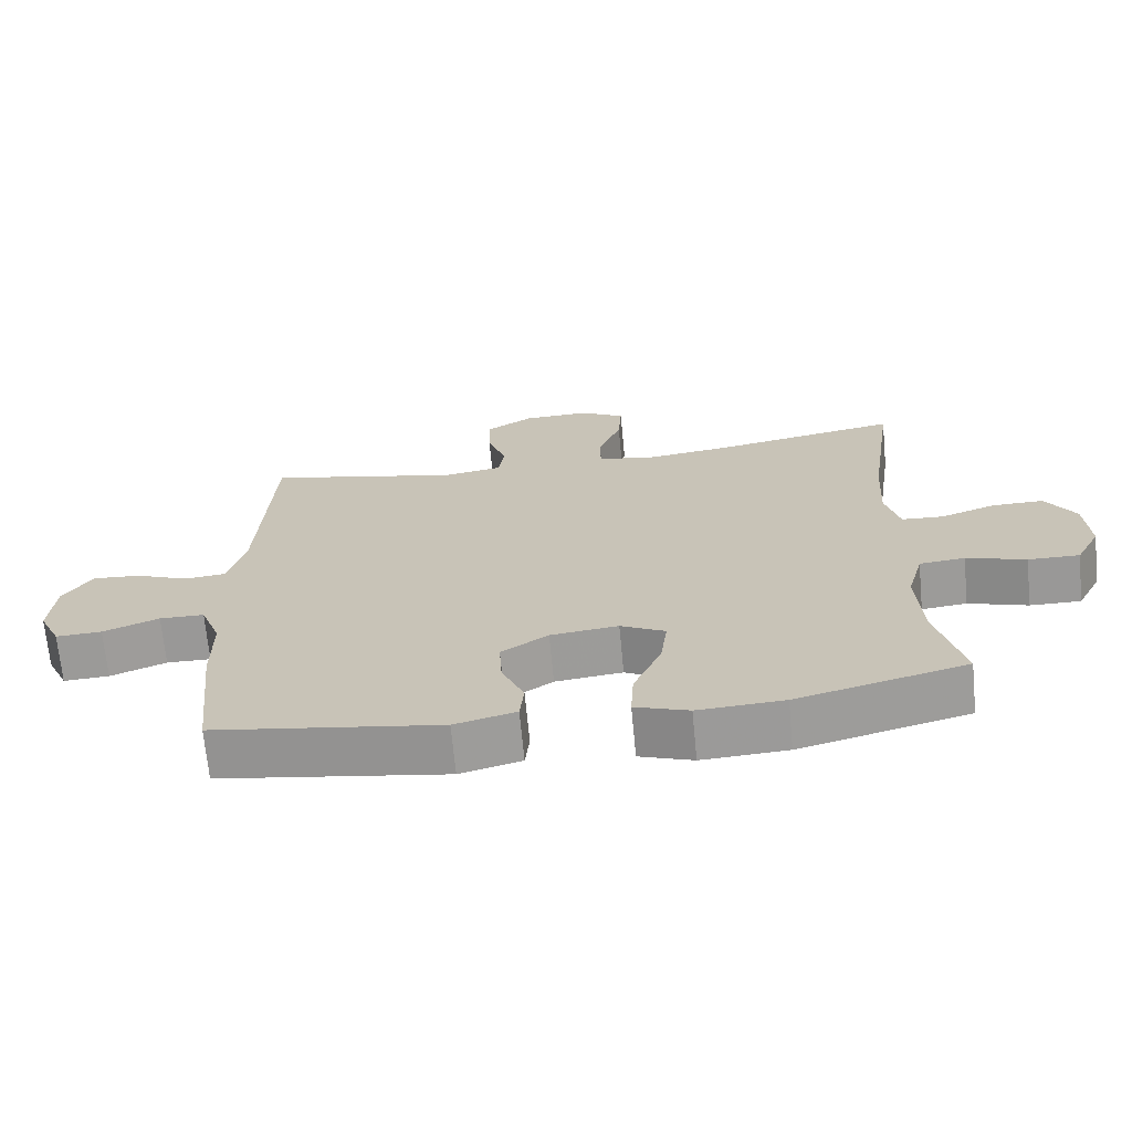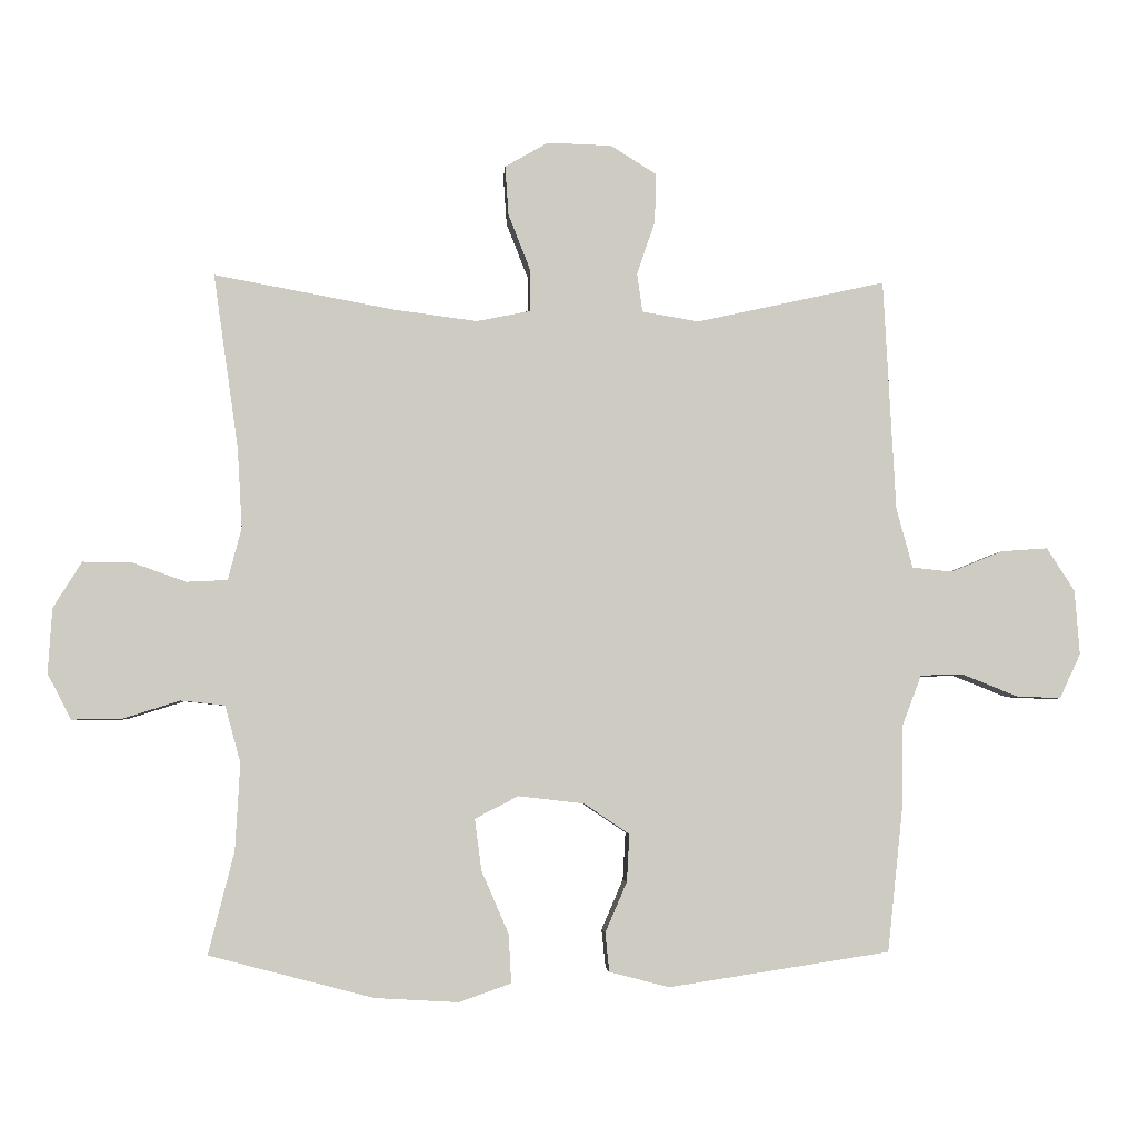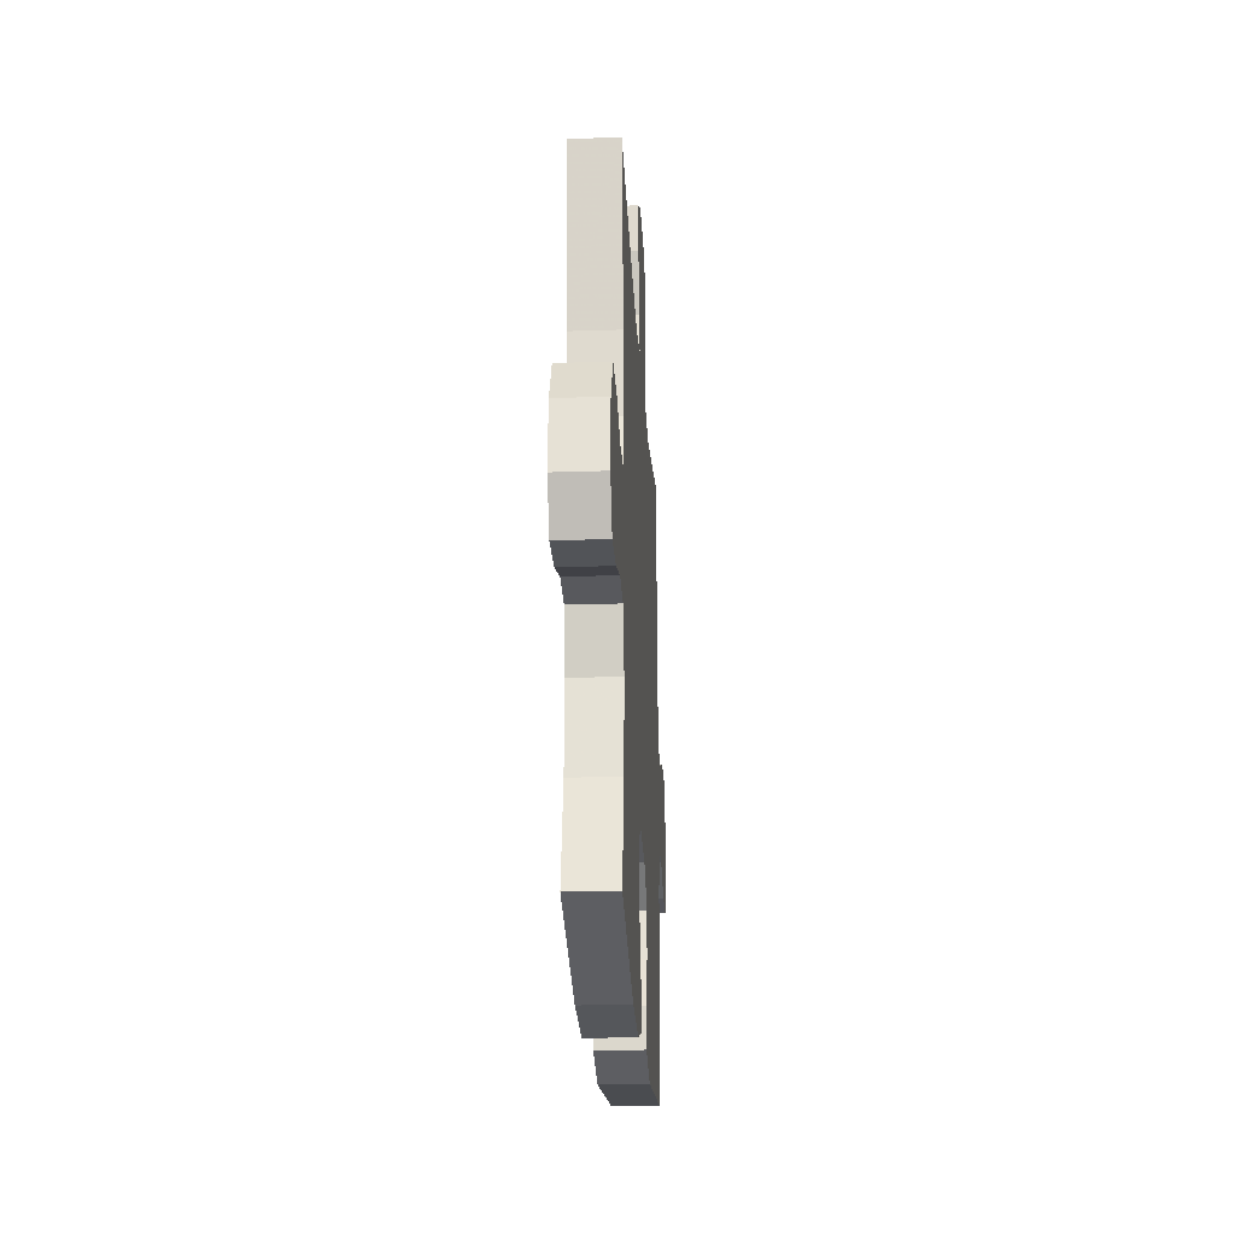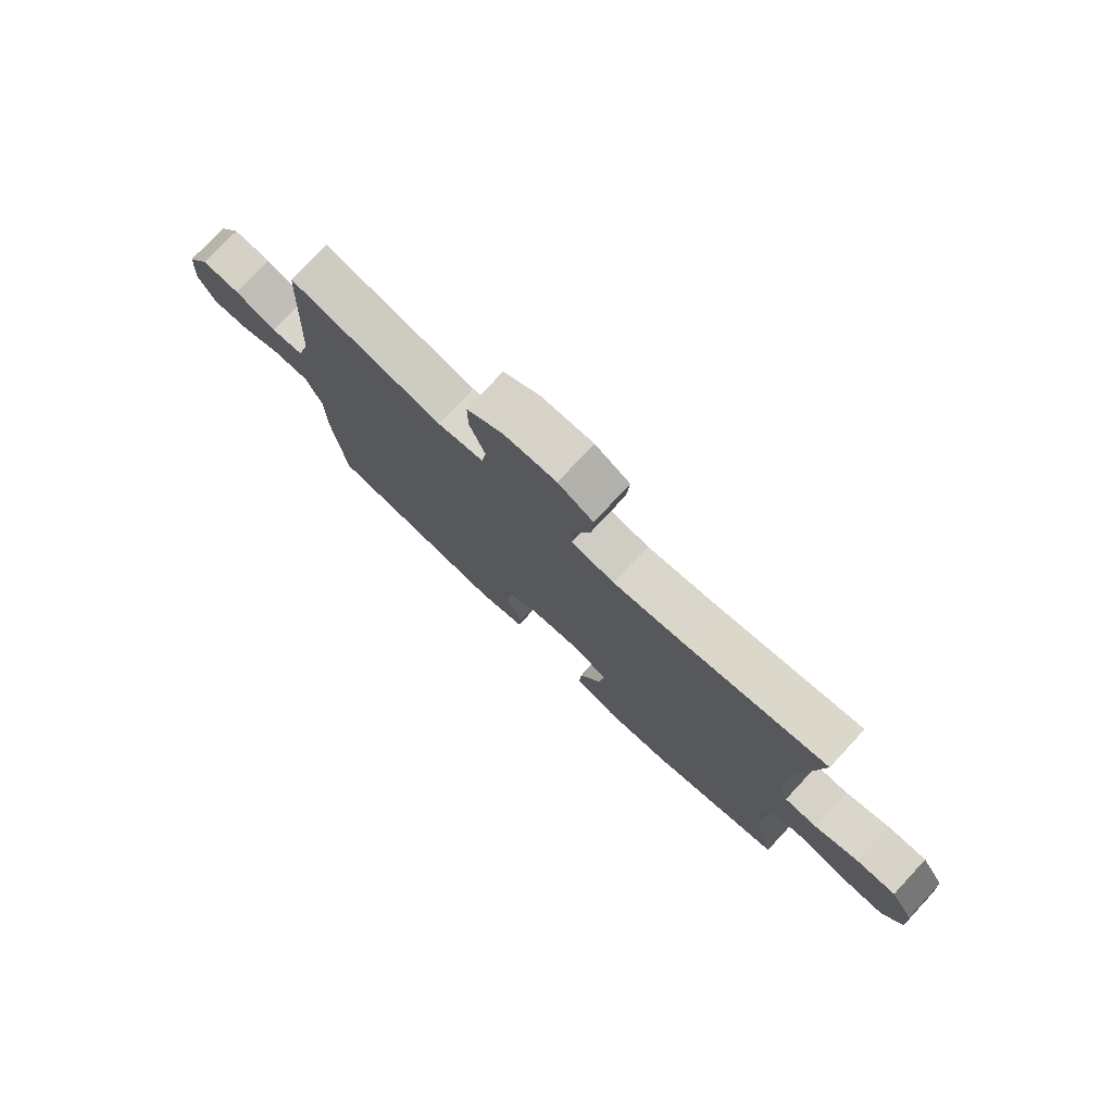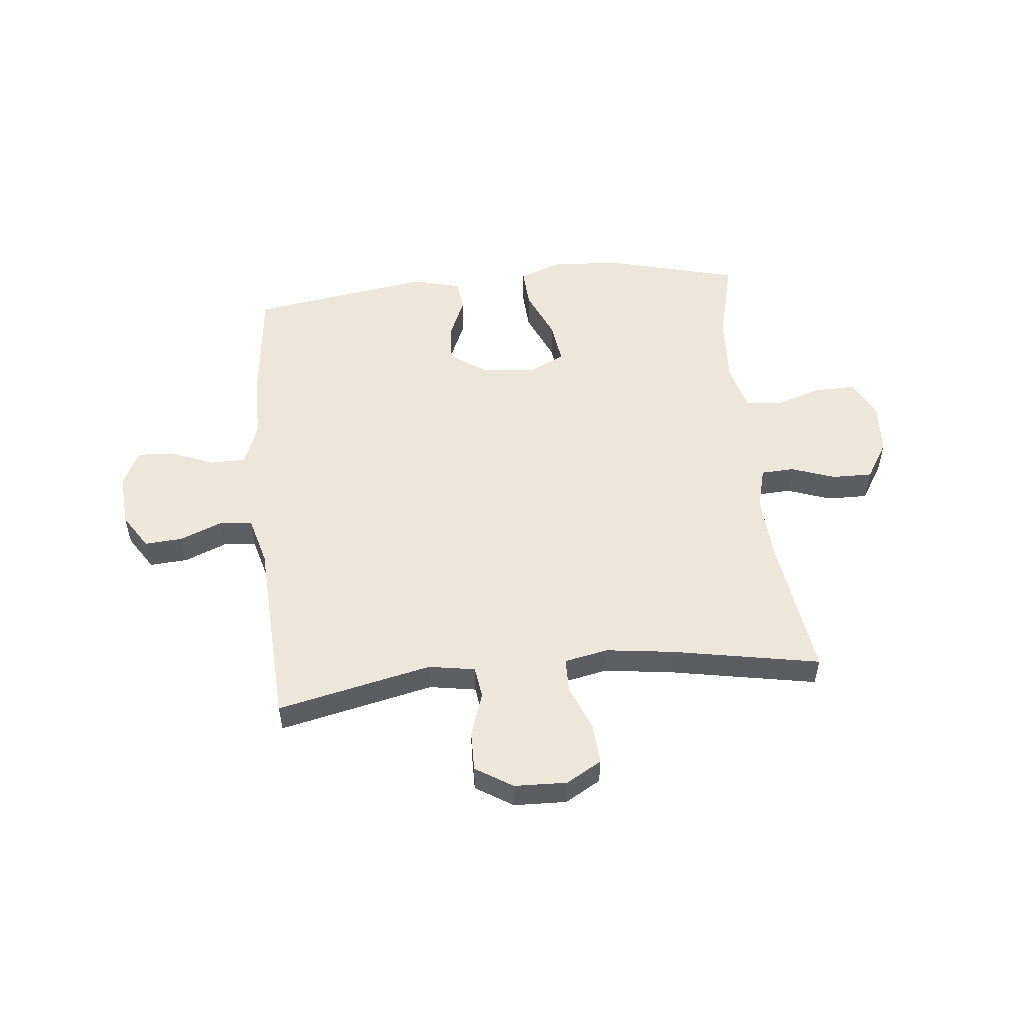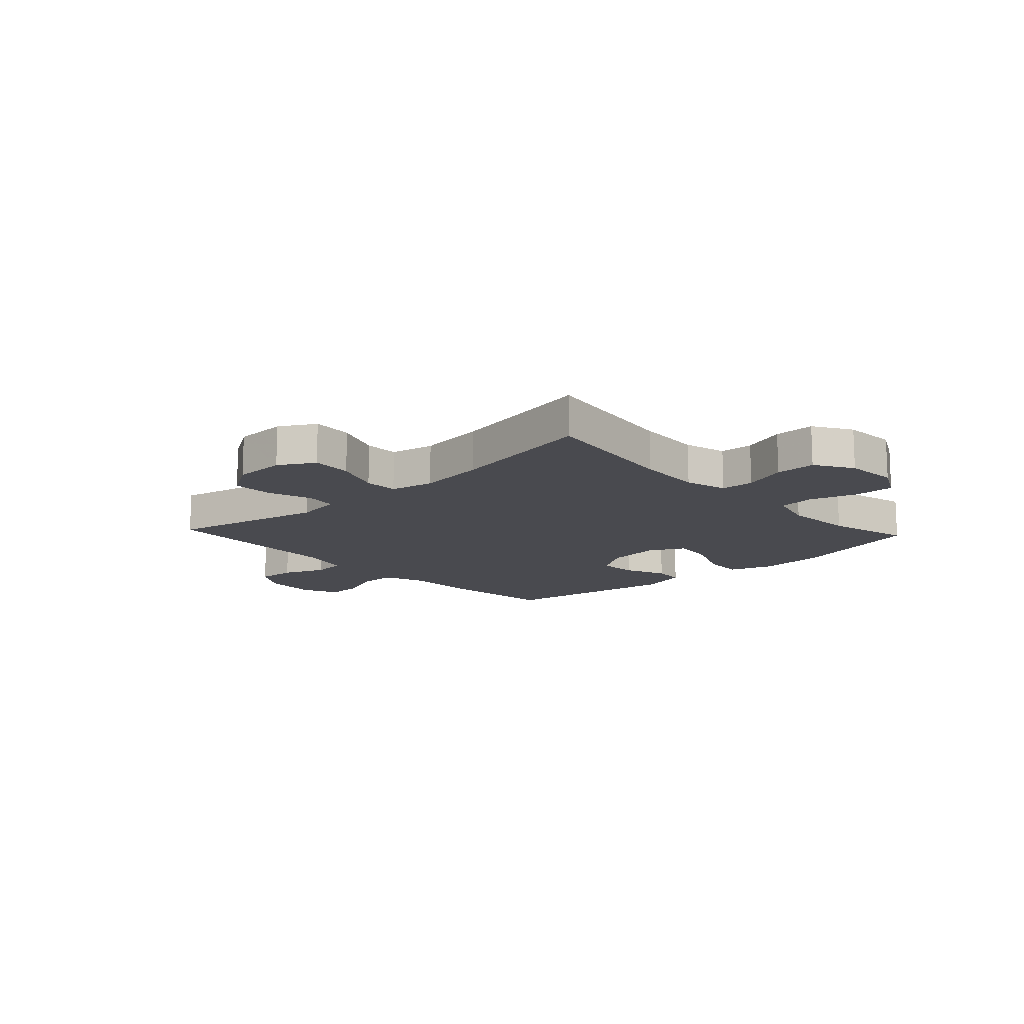
<metadata>
{"format":"obj","ext":"obj","renderer":"f3d","projection":"perspective","resolution":1024,"background":"white","views":[{"elev":-68.9,"azim":5.4,"up":"+Z"},{"elev":-4.0,"azim":176.3,"up":"+Z"},{"elev":-23.7,"azim":93.2,"up":"+Z"},{"elev":77.1,"azim":43.0,"up":"+Z"},{"elev":52.6,"azim":-5.8,"up":"+Y"},{"elev":-13.6,"azim":42.9,"up":"+Y"}]}
</metadata>
<code>
v 0.5 0.07 0.5
v 0.463 0.07 0.242
v 0.456 0.07 0.124
v 0.476 0.07 0.047
v 0.536 0.07 0.044
v 0.615 0.07 0.072
v 0.688 0.07 0.073
v 0.73 0.07 0.005
v 0.736 0.07 -0.091
v 0.701 0.07 -0.158
v 0.628 0.07 -0.157
v 0.543 0.07 -0.13
v 0.478 0.07 -0.137
v 0.455 0.07 -0.221
v 0.462 0.07 -0.349
v 0.5 0.07 -0.5
v 0.258 0.07 -0.563
v 0.135 0.07 -0.57
v 0.058 0.07 -0.543
v 0.062 0.07 -0.471
v 0.102 0.07 -0.379
v 0.112 0.07 -0.303
v 0.048 0.07 -0.27
v -0.049 0.07 -0.281
v -0.116 0.07 -0.326
v -0.112 0.07 -0.396
v -0.08 0.07 -0.47
v -0.086 0.07 -0.527
v -0.174 0.07 -0.55
v -0.5 0.07 -0.5
v -0.523 0.07 -0.286
v -0.524 0.07 -0.167
v -0.553 0.07 -0.091
v -0.617 0.07 -0.09
v -0.697 0.07 -0.122
v -0.763 0.07 -0.125
v -0.794 0.07 -0.059
v -0.787 0.07 0.036
v -0.746 0.07 0.1
v -0.677 0.07 0.095
v -0.601 0.07 0.064
v -0.542 0.07 0.07
v -0.518 0.07 0.158
v -0.5 0.07 0.5
v -0.221 0.07 0.438
v -0.137 0.07 0.452
v -0.129 0.07 0.509
v -0.156 0.07 0.589
v -0.157 0.07 0.661
v -0.09 0.07 0.703
v 0.005 0.07 0.706
v 0.069 0.07 0.669
v 0.064 0.07 0.596
v 0.031 0.07 0.512
v 0.032 0.07 0.451
v 0.111 0.07 0.435
v 0.234 0.07 0.451
v 0.5 0 0.5
v 0.463 0 0.242
v 0.456 0 0.124
v 0.476 0 0.047
v 0.536 0 0.044
v 0.615 0 0.072
v 0.688 0 0.073
v 0.73 0 0.005
v 0.736 0 -0.091
v 0.701 0 -0.158
v 0.628 0 -0.157
v 0.543 0 -0.13
v 0.478 0 -0.137
v 0.455 0 -0.221
v 0.462 0 -0.349
v 0.5 0 -0.5
v 0.258 0 -0.563
v 0.135 0 -0.57
v 0.058 0 -0.543
v 0.062 0 -0.471
v 0.102 0 -0.379
v 0.112 0 -0.303
v 0.048 0 -0.27
v -0.049 0 -0.281
v -0.116 0 -0.326
v -0.112 0 -0.396
v -0.08 0 -0.47
v -0.086 0 -0.527
v -0.174 0 -0.55
v -0.5 0 -0.5
v -0.523 0 -0.286
v -0.524 0 -0.167
v -0.553 0 -0.091
v -0.617 0 -0.09
v -0.697 0 -0.122
v -0.763 0 -0.125
v -0.794 0 -0.059
v -0.787 0 0.036
v -0.746 0 0.1
v -0.677 0 0.095
v -0.601 0 0.064
v -0.542 0 0.07
v -0.518 0 0.158
v -0.5 0 0.5
v -0.221 0 0.438
v -0.137 0 0.452
v -0.129 0 0.509
v -0.156 0 0.589
v -0.157 0 0.661
v -0.09 0 0.703
v 0.005 0 0.706
v 0.069 0 0.669
v 0.064 0 0.596
v 0.031 0 0.512
v 0.032 0 0.451
v 0.111 0 0.435
v 0.234 0 0.451
f 51 52 53 54
f 51 54 55
f 50 51 55
f 47 48 49 50
f 46 47 50 55
f 45 46 55 56
f 43 44 45
f 42 43 45 56
f 38 39 40 41
f 38 41 42
f 37 38 42
f 34 35 36 37
f 33 34 37 42
f 32 33 42 56
f 26 27 28 29
f 25 26 29 30
f 24 25 30 31
f 18 19 20 21
f 18 21 22
f 15 16 17 18
f 14 15 18 22
f 13 14 22 23
f 9 10 11 12
f 9 12 13
f 8 9 13
f 5 6 7 8
f 4 5 8 13
f 3 4 13 23
f 57 1 2
f 31 32 56 57
f 23 24 31 57
f 2 3 23 57
f 111 110 109 108
f 112 111 108
f 112 108 107
f 107 106 105 104
f 112 107 104 103
f 113 112 103 102
f 102 101 100
f 113 102 100 99
f 98 97 96 95
f 99 98 95
f 99 95 94
f 94 93 92 91
f 99 94 91 90
f 113 99 90 89
f 86 85 84 83
f 87 86 83 82
f 88 87 82 81
f 78 77 76 75
f 79 78 75
f 75 74 73 72
f 79 75 72 71
f 80 79 71 70
f 69 68 67 66
f 70 69 66
f 70 66 65
f 65 64 63 62
f 70 65 62 61
f 80 70 61 60
f 59 58 114
f 114 113 89 88
f 114 88 81 80
f 114 80 60 59
f 1 58 59 2
f 2 59 60 3
f 3 60 61 4
f 4 61 62 5
f 5 62 63 6
f 6 63 64 7
f 7 64 65 8
f 8 65 66 9
f 9 66 67 10
f 10 67 68 11
f 11 68 69 12
f 12 69 70 13
f 13 70 71 14
f 14 71 72 15
f 15 72 73 16
f 16 73 74 17
f 17 74 75 18
f 18 75 76 19
f 19 76 77 20
f 20 77 78 21
f 21 78 79 22
f 22 79 80 23
f 23 80 81 24
f 24 81 82 25
f 25 82 83 26
f 26 83 84 27
f 27 84 85 28
f 28 85 86 29
f 29 86 87 30
f 30 87 88 31
f 31 88 89 32
f 32 89 90 33
f 33 90 91 34
f 34 91 92 35
f 35 92 93 36
f 36 93 94 37
f 37 94 95 38
f 38 95 96 39
f 39 96 97 40
f 40 97 98 41
f 41 98 99 42
f 42 99 100 43
f 43 100 101 44
f 44 101 102 45
f 45 102 103 46
f 46 103 104 47
f 47 104 105 48
f 48 105 106 49
f 49 106 107 50
f 50 107 108 51
f 51 108 109 52
f 52 109 110 53
f 53 110 111 54
f 54 111 112 55
f 55 112 113 56
f 56 113 114 57
f 57 114 58 1

</code>
